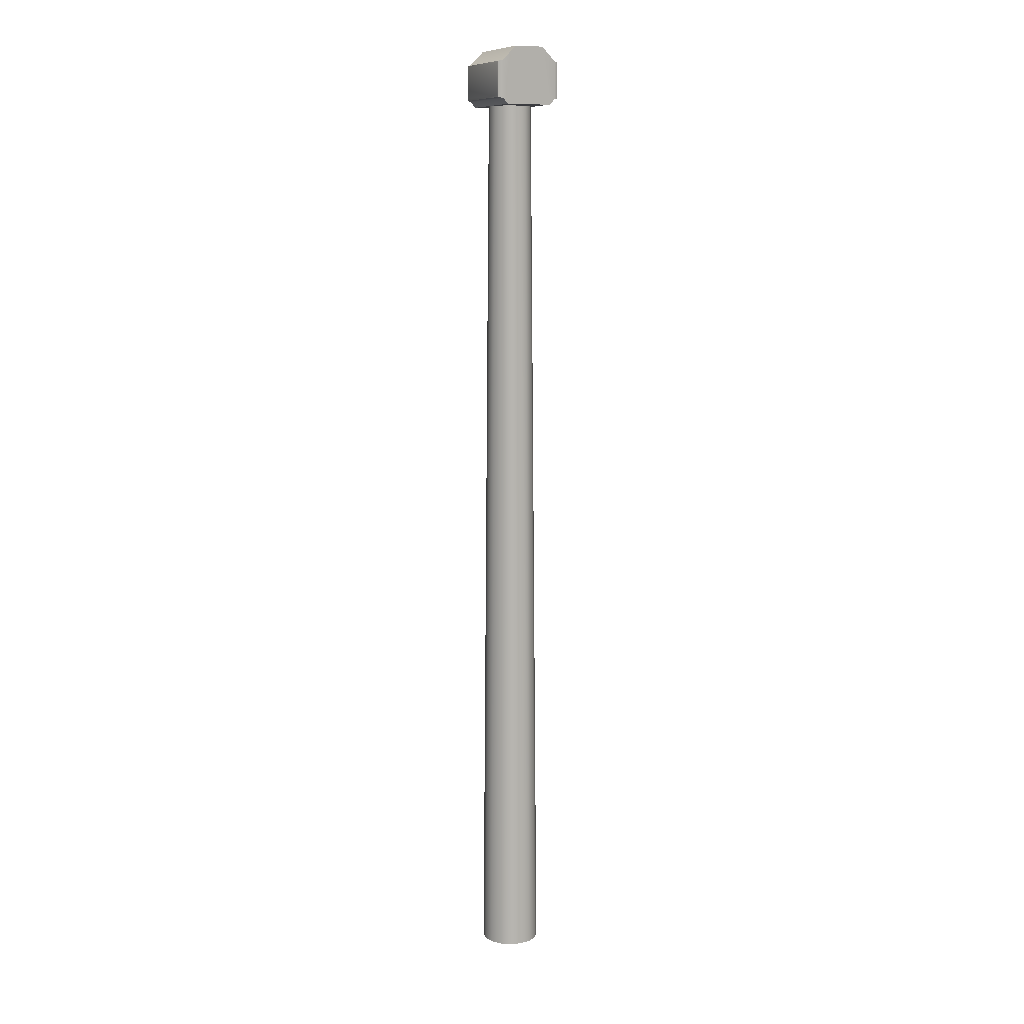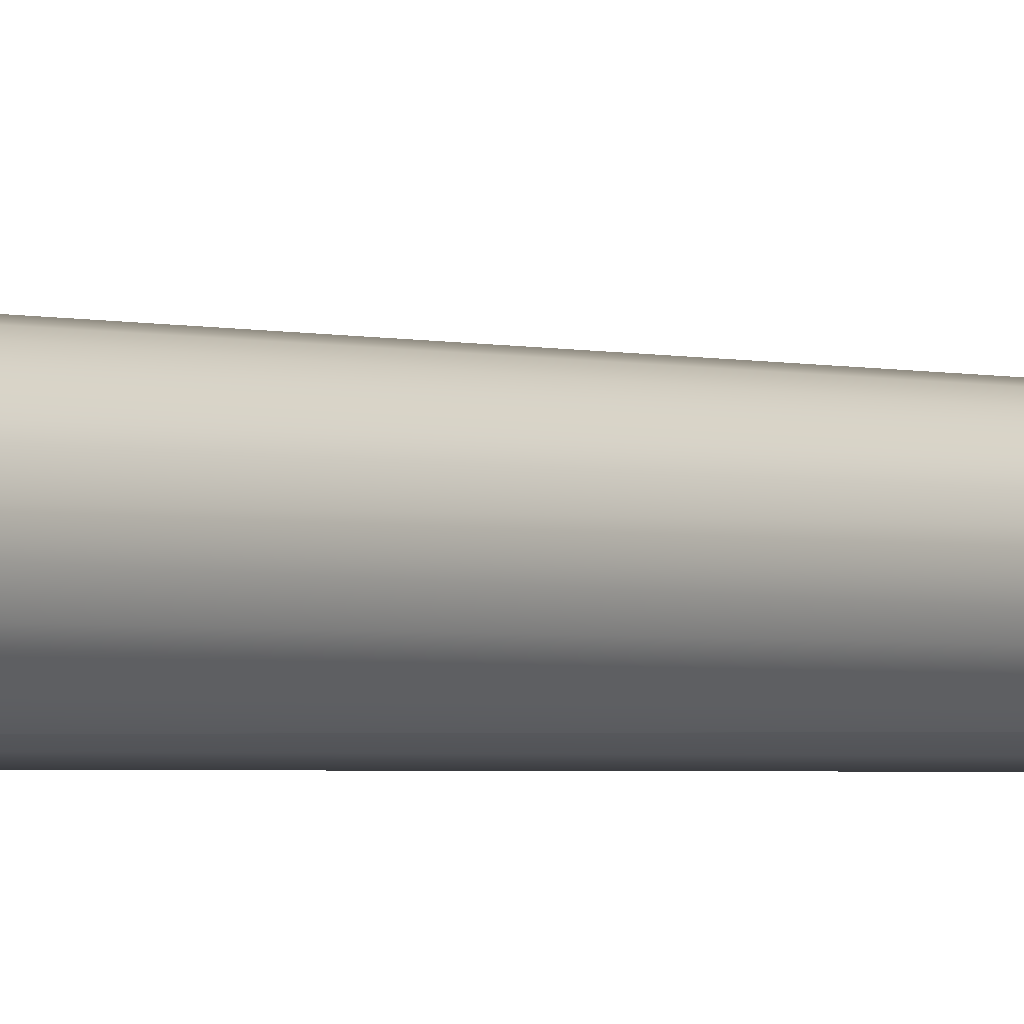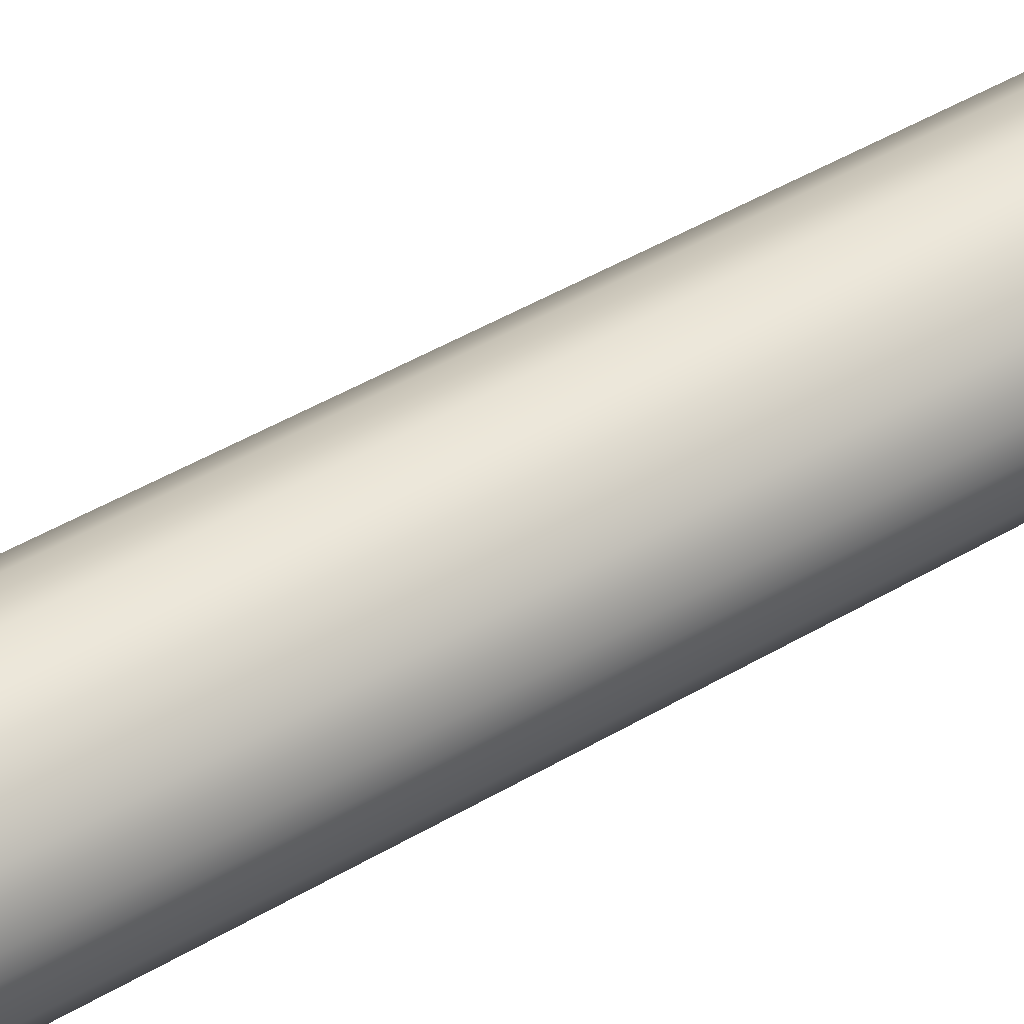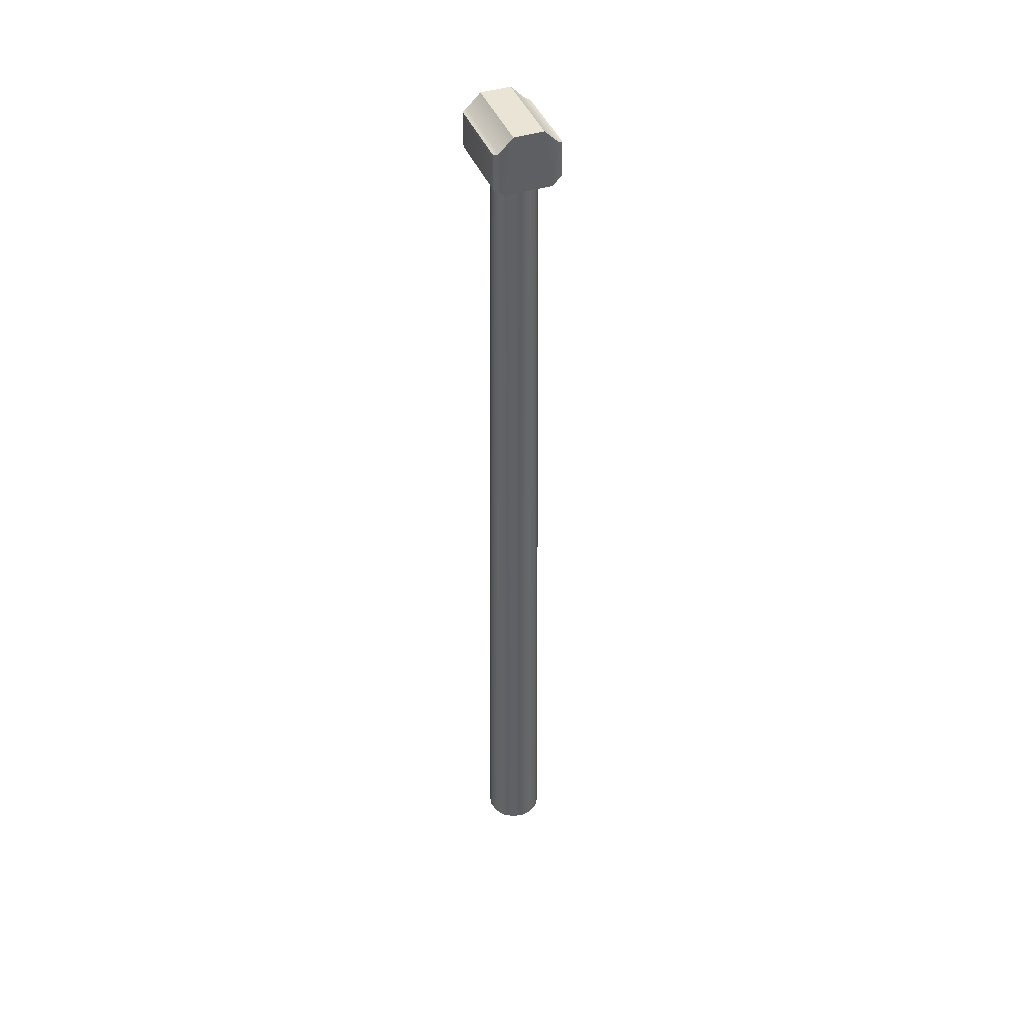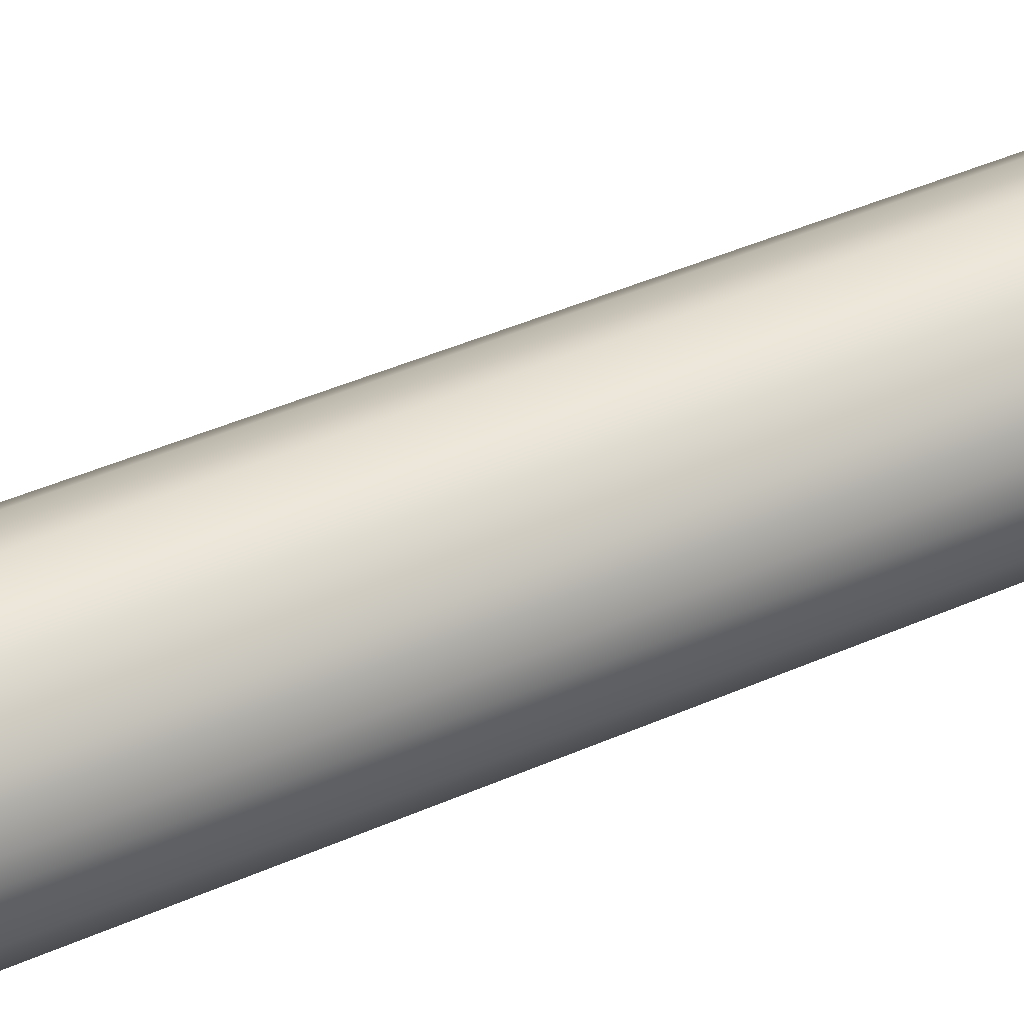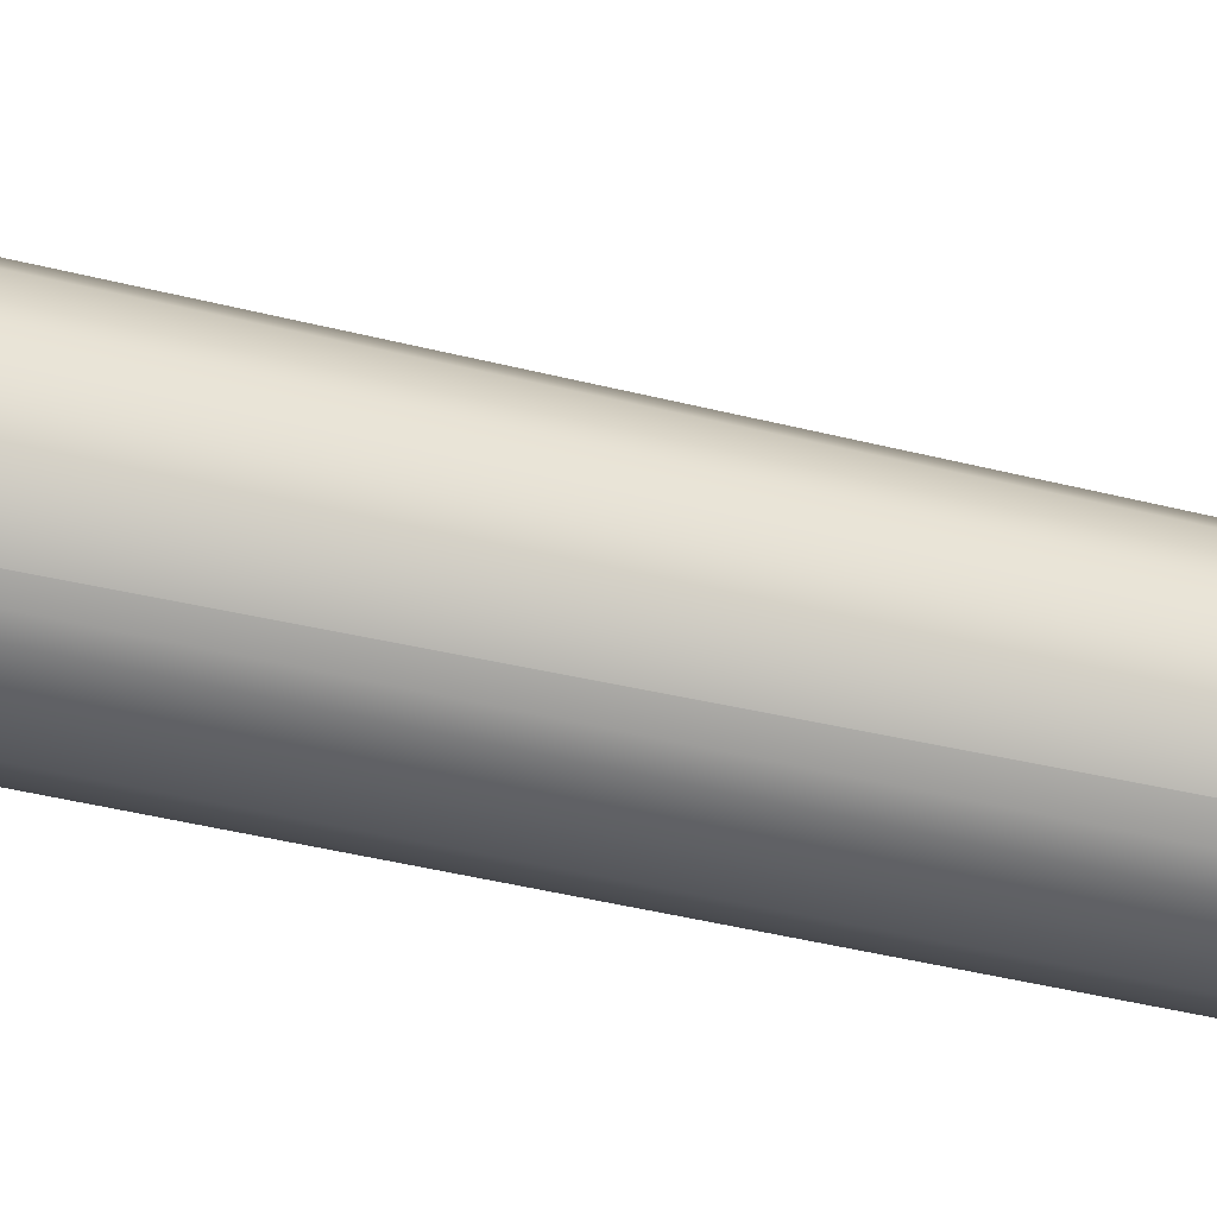
<metadata>
{"format":"obj","ext":"obj","renderer":"f3d","projection":"perspective","resolution":1024,"background":"white","views":[{"elev":10.0,"azim":-24.1,"up":"+Y"},{"elev":-1.7,"azim":39.9,"up":"+Z"},{"elev":39.7,"azim":52.5,"up":"+Z"},{"elev":42.5,"azim":159.3,"up":"+Y"},{"elev":35.2,"azim":58.0,"up":"+Z"},{"elev":-48.1,"azim":74.8,"up":"+Z"}]}
</metadata>
<code>
g Windturbine_Support_Cube
v 2.003 64.19 -2.573
v 2.296 64.27 -2.388
v 2.296 66.75 -2.388
v 2.003 66.84 -2.573
v 1.619 63.81 -2.573
v 1.029 67.81 -2.573
v -1.619 63.81 -2.573
v -1.029 67.81 -2.573
v -2.003 66.84 -2.573
v -2.003 64.19 -2.573
v -2.296 64.27 -2.388
v -2.296 66.75 -2.388
v -2.003 64.19 -2.573
v -2.296 64.27 -2.388
v -2.296 64.27 3.165
v -2.003 64.19 3.35
v -1.619 63.81 -2.573
v -1.619 63.81 3.35
v 1.619 63.81 3.35
v 2.003 64.19 -2.573
v 1.619 63.81 -2.573
v 2.003 64.19 3.35
v 2.296 64.27 -2.388
v 2.296 64.27 3.165
v -1.029 67.81 3.35
v -2.003 66.84 -2.573
v -1.029 67.81 -2.573
v -2.003 66.84 3.35
v -2.296 66.75 -2.388
v -2.296 66.75 3.165
v 1.029 67.81 -2.573
v 2.003 66.84 3.35
v 1.029 67.81 3.35
v 2.003 66.84 -2.573
v 2.296 66.75 3.165
v 2.296 66.75 -2.388
v 1.029 67.81 -2.573
v 1.029 67.81 3.35
v -1.029 67.81 3.35
v -1.029 67.81 -2.573
v 2.003 66.84 3.35
v 2.296 66.75 3.165
v 2.296 64.27 3.165
v 2.003 64.19 3.35
v 1.029 67.81 3.35
v 1.619 63.81 3.35
v -1.619 63.81 3.35
v -1.029 67.81 3.35
v -2.003 66.84 3.35
v -2.003 64.19 3.35
v -2.296 66.75 3.165
v -2.296 64.27 3.165
v 0.7993 0 -1.93
v 0 0 -2.089
v -0.7993 0 -1.93
v 1.477 0 -1.477
v -1.477 0 -1.477
v 1.93 0 -0.7993
v -1.93 0 -0.7993
v 2.089 0 0
v -2.089 0 0
v 1.93 0 0.7993
v -1.93 0 0.7993
v 1.477 0 1.477
v -1.477 0 1.477
v 0.7993 0 1.93
v -0.7993 0 1.93
v 0 0 2.089
v -1.477 0 -1.477
v -1.078 63.81 -1.078
v -1.409 63.81 -0.5836
v -0.8758 63.81 -1.214
v -1.93 0 -0.7993
v -0.7993 0 -1.93
v -1.525 63.81 0
v -0.5836 63.81 -1.409
v -2.089 0 0
v 0 0 -2.089
v 0 63.81 -1.525
v -1.409 63.81 0.5836
v -1.93 0 0.7993
v -1.477 0 1.477
v -1.078 63.81 1.078
v -0.7993 0 1.93
v -0.5836 63.81 1.409
v 0 0 2.089
v 0 63.81 1.525
v 0.7993 0 -1.93
v 0.7993 0 1.93
v 0.5836 63.81 1.409
v 0.5836 63.81 -1.409
v 1.075 63.81 -1.081
v 1.078 63.81 1.078
v 1.477 0 1.477
v 1.93 0 0.7993
v 1.409 63.81 0.5836
v 1.078 63.81 -1.078
v 1.477 0 -1.477
v 1.93 0 -0.7993
v 1.409 63.81 -0.5836
v 2.089 0 0
v 1.525 63.81 0
v 1.619 63.81 -2.573
v 1.075 63.81 -1.081
v 1.078 63.81 -1.078
v 1.409 63.81 -0.5836
v 0.5836 63.81 -1.409
v -1.619 63.81 -2.573
v 1.525 63.81 0
v 0 63.81 -1.525
v 1.619 63.81 3.35
v -0.5836 63.81 -1.409
v 1.409 63.81 0.5836
v -0.8758 63.81 -1.214
v 1.078 63.81 1.078
v 0.5836 63.81 1.409
v 0 63.81 1.525
v -1.078 63.81 -1.078
v -1.409 63.81 -0.5836
v -1.525 63.81 0
v -1.619 63.81 3.35
v -0.5836 63.81 1.409
v -1.409 63.81 0.5836
v -1.078 63.81 1.078
v -2.345 66.62 2.965
v -2.296 66.75 3.165
v -2.296 64.27 3.165
v -2.345 66.62 -2.188
v -2.296 66.75 -2.388
v -2.345 64.4 2.965
v -2.296 64.27 -2.388
v -2.345 64.4 -2.188
v 2.345 64.4 2.965
v 2.296 64.27 3.165
v 2.296 66.75 3.165
v 2.345 66.62 2.965
v 2.296 66.75 -2.388
v 2.345 64.4 -2.188
v 2.296 64.27 -2.388
v 2.345 66.62 -2.188
g Windturbine_Support_Cube_0
f 3 2 1
f 4 3 1
f 4 1 5
f 5 6 4
f 5 7 6
f 7 8 6
f 7 9 8
f 7 10 9
f 10 11 9
f 11 12 9
f 15 14 13
f 16 15 13
f 16 13 17
f 18 16 17
f 21 20 19
f 20 22 19
f 20 23 22
f 23 24 22
f 27 26 25
f 26 28 25
f 26 29 28
f 29 30 28
f 33 32 31
f 32 34 31
f 32 35 34
f 35 36 34
f 39 38 37
f 40 39 37
f 43 42 41
f 44 43 41
f 44 41 45
f 45 46 44
f 45 47 46
f 45 48 47
f 48 49 47
f 49 50 47
f 49 51 50
f 51 52 50
f 55 54 53
f 53 56 55
f 56 57 55
f 56 58 57
f 58 59 57
f 58 60 59
f 60 61 59
f 60 62 61
f 62 63 61
f 62 64 63
f 64 65 63
f 64 66 65
f 66 67 65
f 66 68 67
f 71 70 69
f 69 70 72
f 73 71 69
f 74 69 72
f 75 71 73
f 72 76 74
f 77 75 73
f 74 76 78
f 76 79 78
f 80 75 77
f 81 80 77
f 81 82 80
f 82 83 80
f 82 84 83
f 84 85 83
f 84 86 85
f 86 87 85
f 78 79 88
f 86 89 87
f 89 90 87
f 79 91 88
f 88 91 92
f 93 90 89
f 94 93 89
f 94 95 93
f 95 96 93
f 88 92 97
f 97 98 88
f 98 97 99
f 97 100 99
f 95 101 96
f 99 100 101
f 101 102 96
f 100 102 101
f 105 104 103
f 103 106 105
f 103 104 107
f 107 108 103
f 103 109 106
f 107 110 108
f 103 111 109
f 108 110 112
f 111 113 109
f 112 114 108
f 111 115 113
f 111 116 115
f 111 117 116
f 108 114 118
f 108 118 119
f 108 119 120
f 117 111 121
f 120 121 108
f 122 117 121
f 120 123 121
f 124 122 121
f 123 124 121
f 127 126 125
f 125 126 128
f 126 129 128
f 130 127 125
f 125 128 130
f 131 127 130
f 132 128 129
f 128 132 130
f 131 132 129
f 132 131 130
f 135 134 133
f 136 135 133
f 137 135 136
f 133 134 138
f 136 133 138
f 134 139 138
f 139 137 140
f 140 137 136
f 138 139 140
f 140 136 138

</code>
